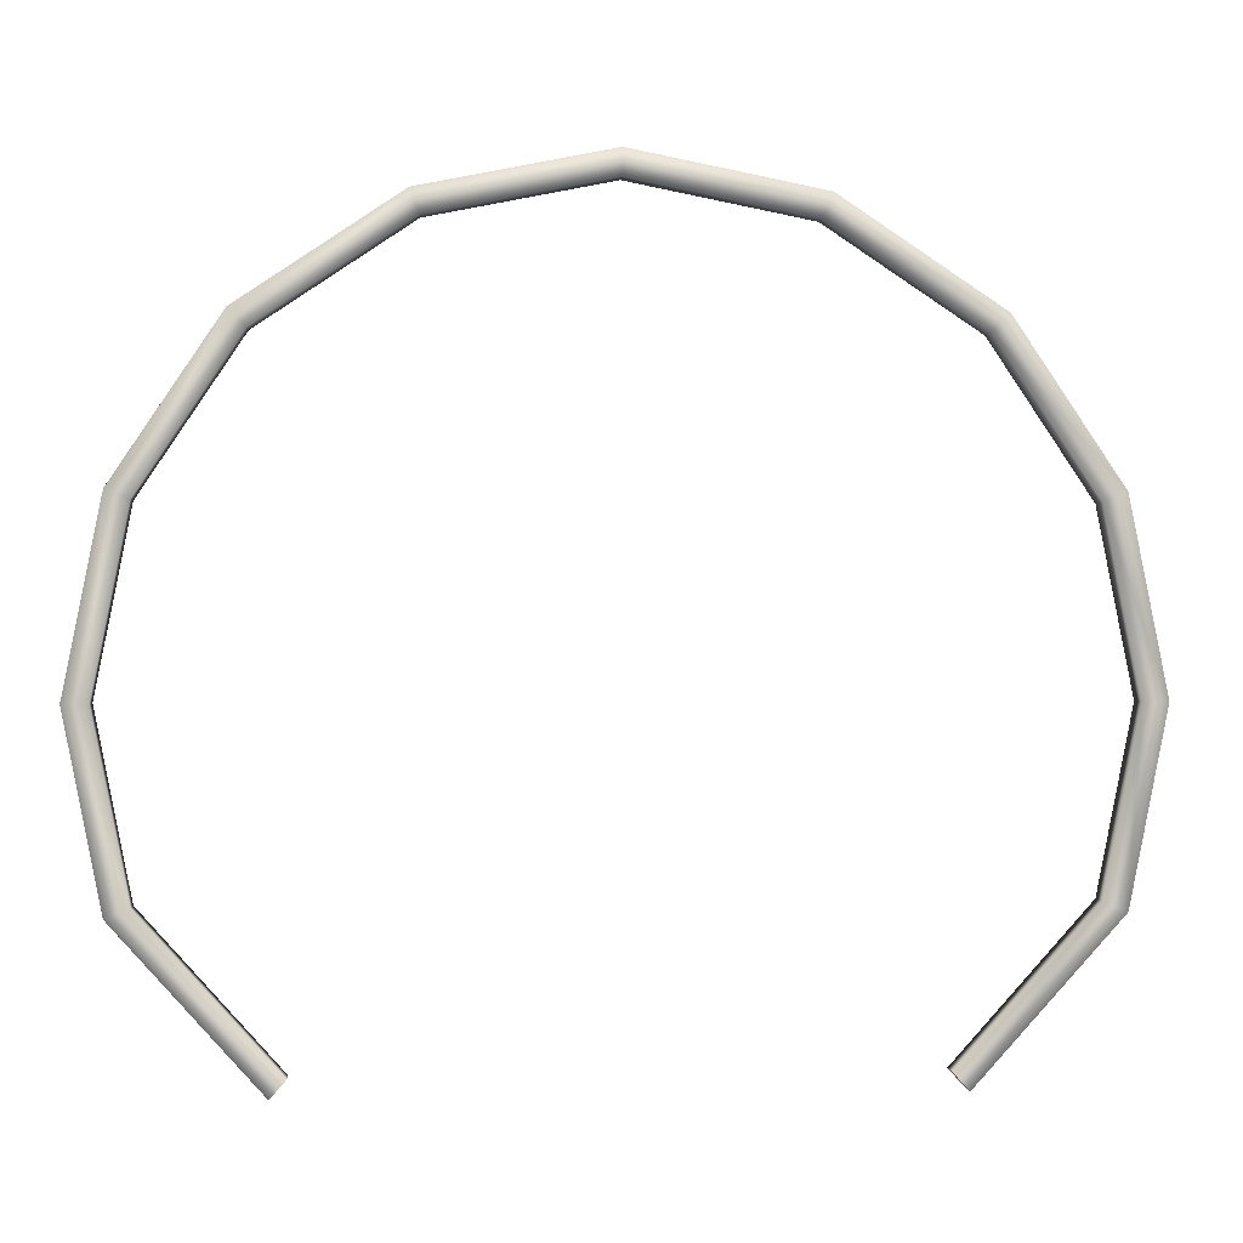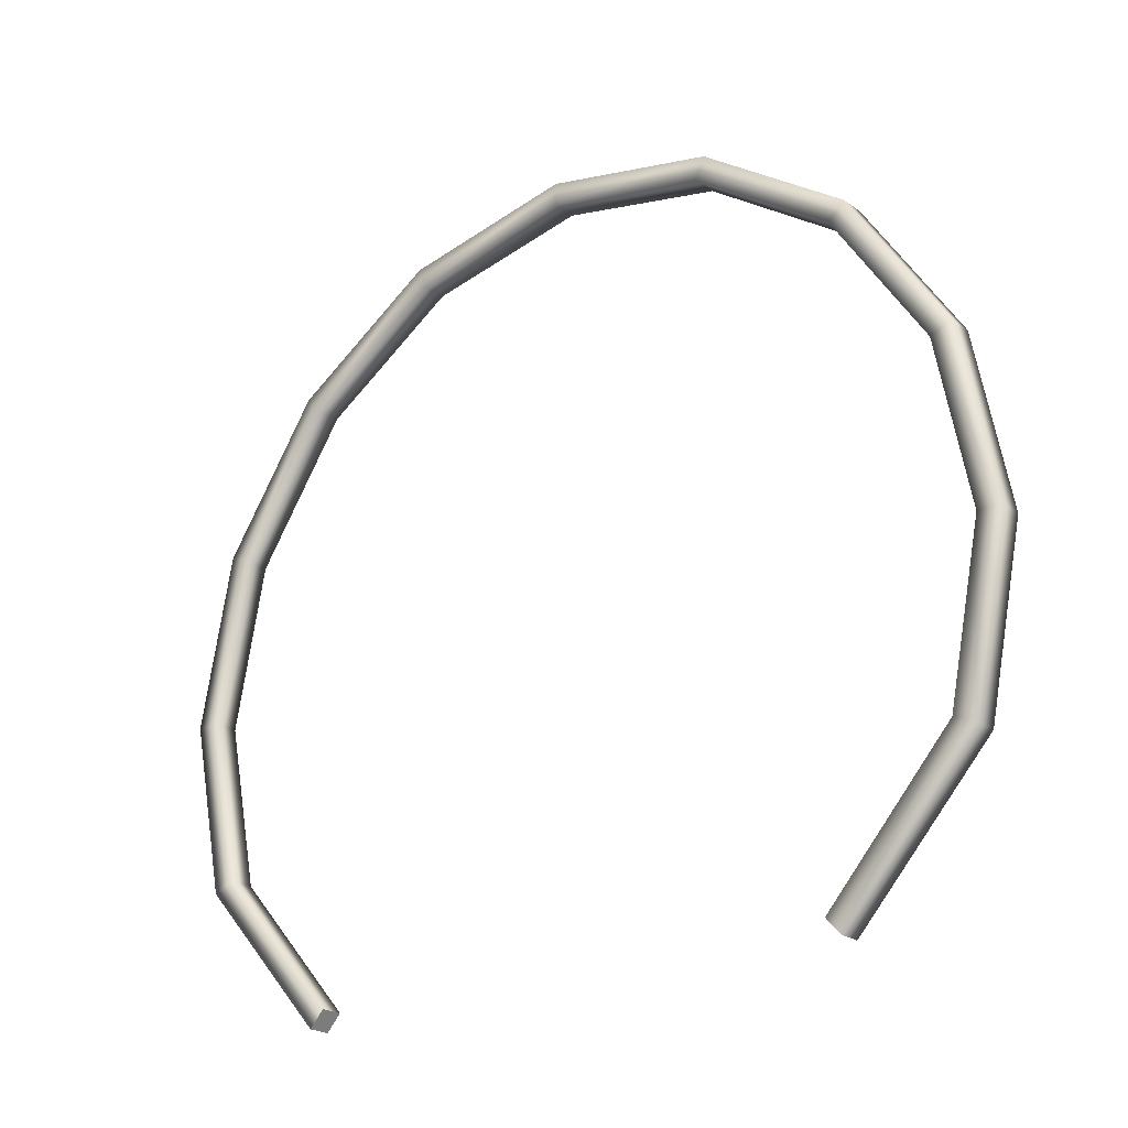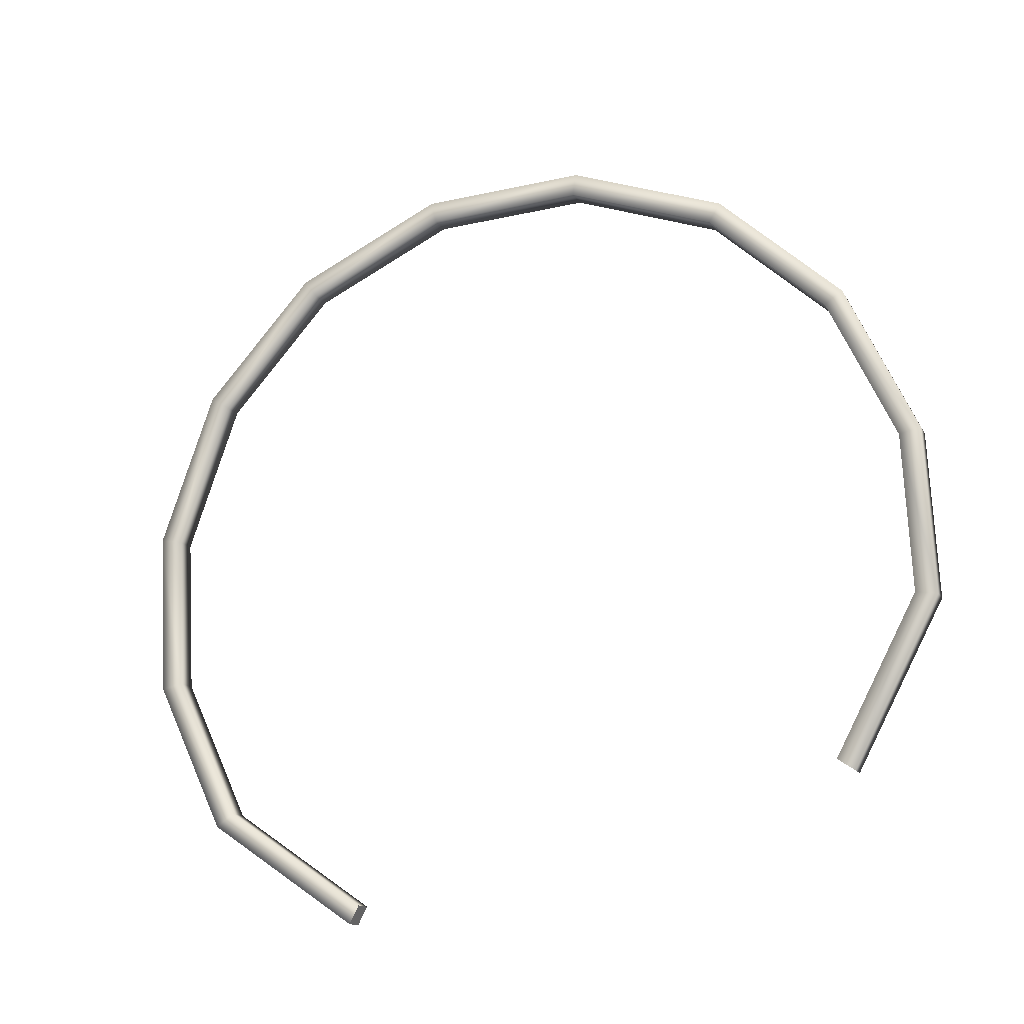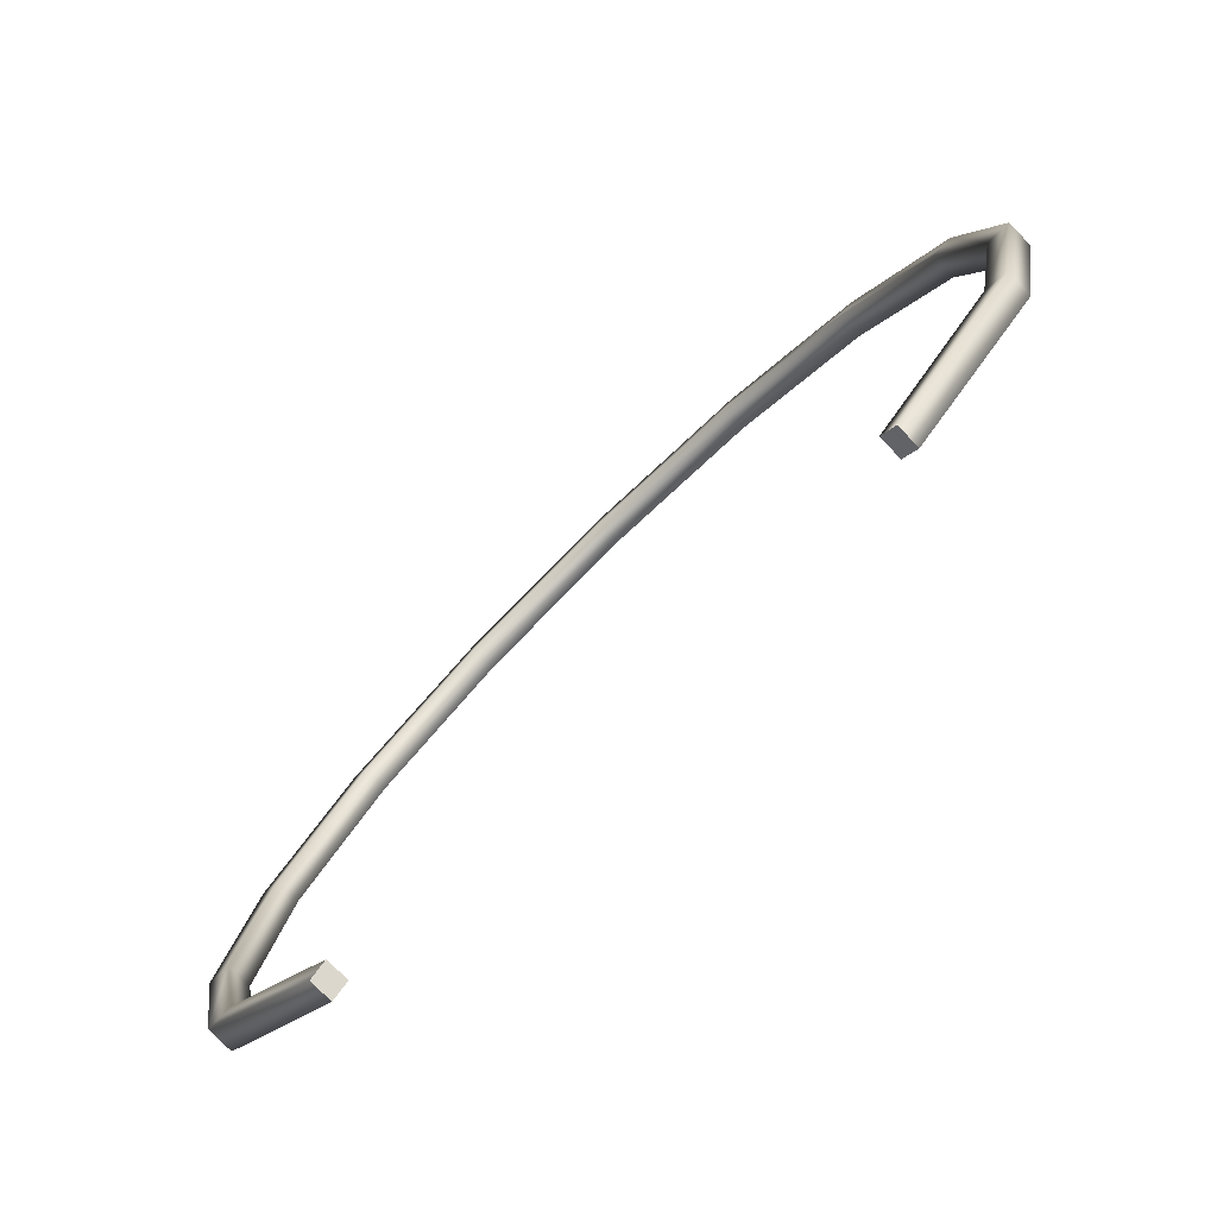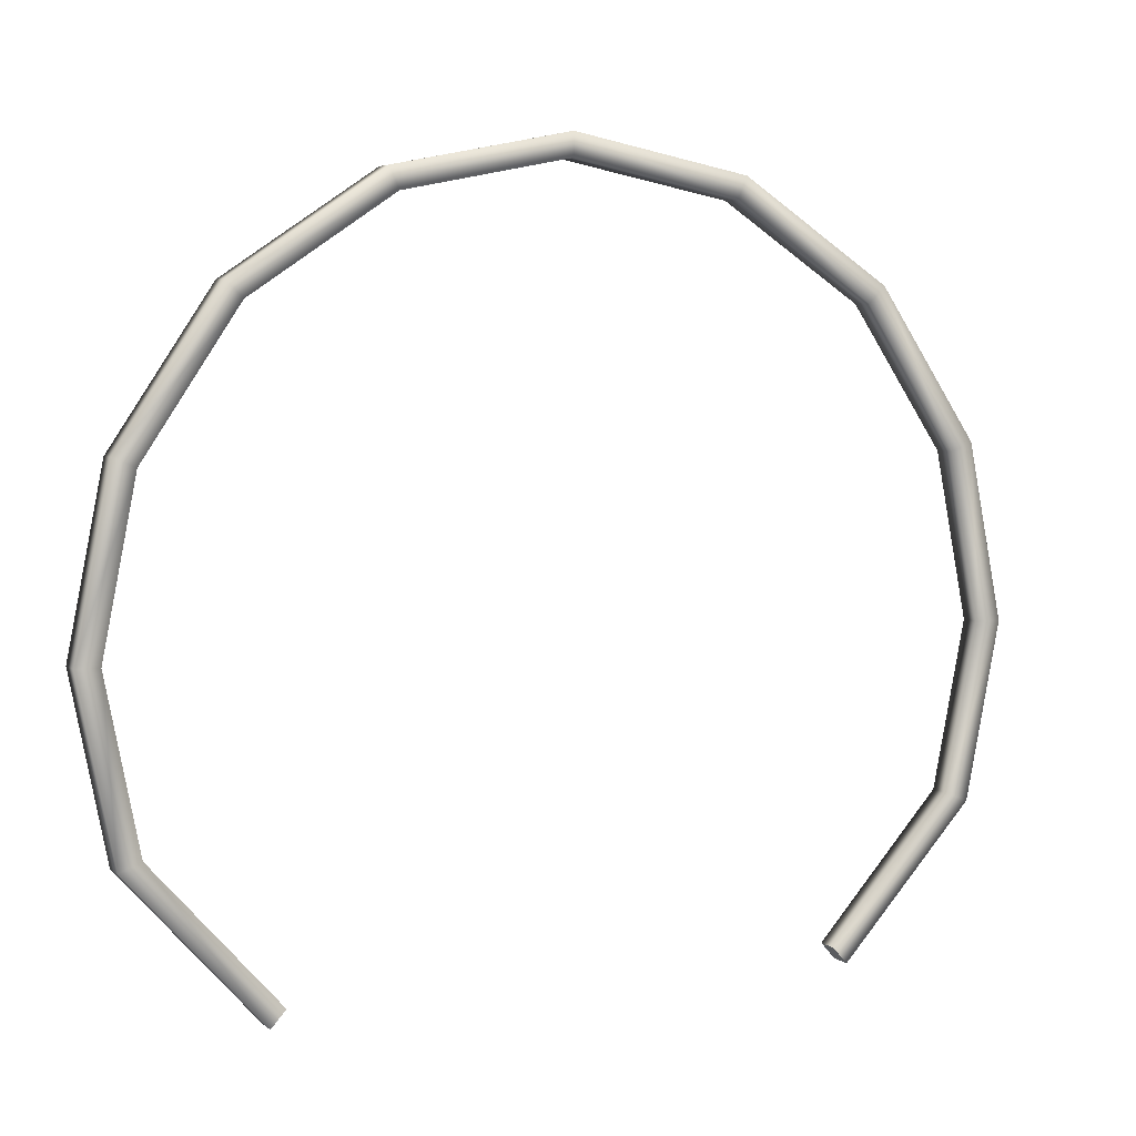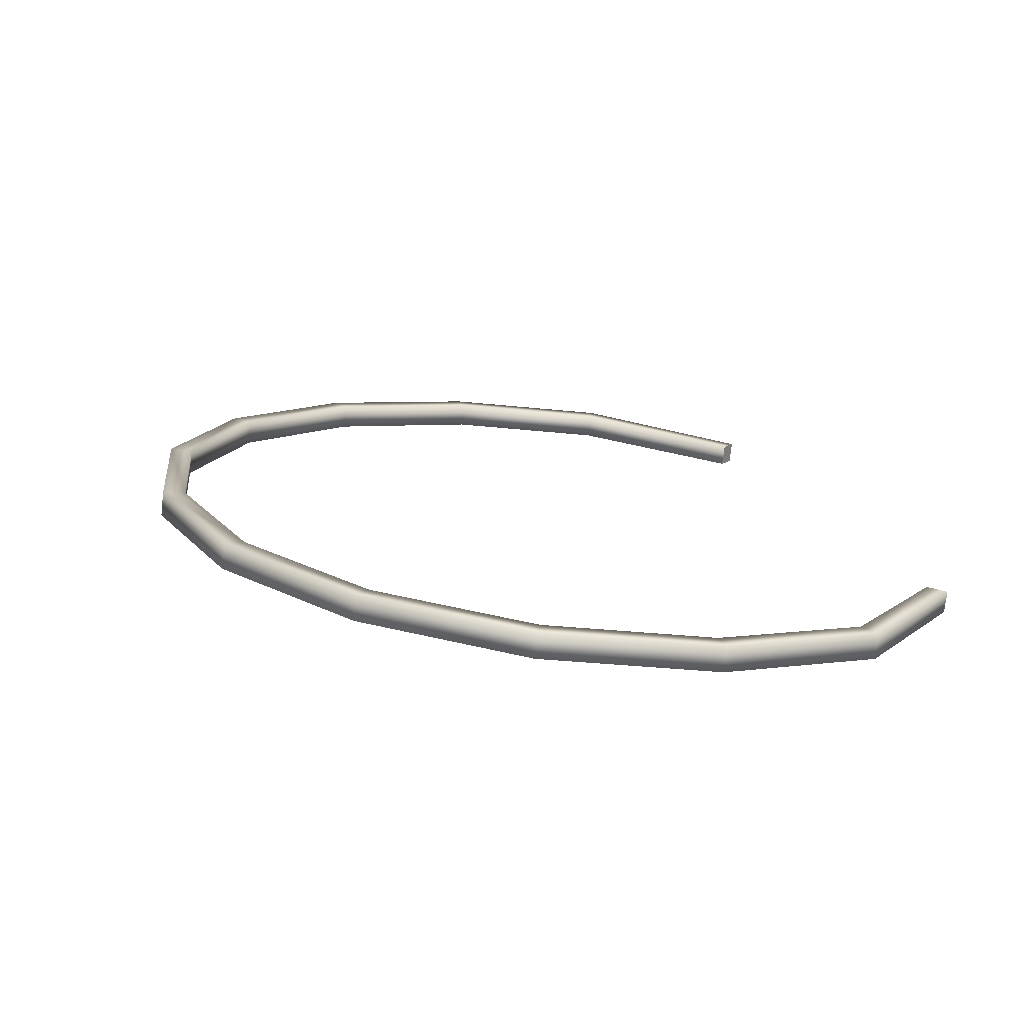
<metadata>
{"format":"obj","ext":"obj","renderer":"f3d","projection":"perspective","resolution":1024,"background":"white","views":[{"elev":0.0,"azim":-25.3,"up":"+Y"},{"elev":-21.8,"azim":17.8,"up":"+Y"},{"elev":70.5,"azim":-13.3,"up":"+Z"},{"elev":-78.4,"azim":-156.9,"up":"+Y"},{"elev":4.9,"azim":134.1,"up":"+Y"},{"elev":-4.0,"azim":-108.5,"up":"+Z"}]}
</metadata>
<code>
g IL_SqG_Prop1_sh_1
v -1.609 -0.9991 -0.6759
v -1.098 -1.612 -0.4731
v -1.041 -1.543 -0.451
v -1.132 -1.612 -0.3857
v -1.525 -0.9619 -0.6436
v -1.647 -0.9991 -0.5782
v -1.074 -1.543 -0.3636
v -1.563 -0.9619 -0.5459
v -1.743 -0.2765 -0.7275
v -1.69 -0.2765 -0.5949
v -1.652 -0.2765 -0.6926
v -1.781 -0.2765 -0.6299
v -1.609 0.4461 -0.6759
v -1.647 0.4461 -0.5782
v -1.563 0.4088 -0.5459
v -1.525 0.4088 -0.6436
v -1.227 1.059 -0.5287
v -1.265 1.059 -0.4311
v -1.201 0.9899 -0.4064
v -1.163 0.9899 -0.504
v -0.6555 1.468 -0.3086
v -0.6931 1.468 -0.2109
v -0.6584 1.378 -0.1975
v -0.6208 1.378 -0.2952
v 0.0188 1.612 -0.04882
v -0.0188 1.612 0.04882
v -0.0188 1.514 0.04882
v 0.0188 1.514 -0.04882
v 0.6931 1.468 0.2109
v 0.6555 1.468 0.3086
v 0.6208 1.378 0.2952
v 0.6584 1.378 0.1975
v 1.265 1.059 0.4311
v 1.227 1.059 0.5287
v 1.163 0.9899 0.504
v 1.201 0.9899 0.4064
v 1.647 0.4461 0.5782
v 1.609 0.4461 0.6759
v 1.525 0.4088 0.6436
v 1.563 0.4088 0.5459
v 1.781 -0.2765 0.6299
v 1.743 -0.2765 0.7275
v 1.652 -0.2765 0.6926
v 1.69 -0.2765 0.5949
v 1.647 -0.9991 0.5782
v 1.609 -0.9991 0.6759
v 1.525 -0.9619 0.6436
v 1.563 -0.9619 0.5459
v 1.132 -1.612 0.3857
v 1.098 -1.612 0.4731
v 1.041 -1.543 0.451
v 1.074 -1.543 0.3636
v -1.609 -0.9991 -0.6759
v -1.609 -0.9991 -0.6759
v -1.609 -0.9991 -0.6759
v -1.609 -0.9991 -0.6759
v -1.609 -0.9991 -0.6759
v -1.098 -1.612 -0.4731
v -1.098 -1.612 -0.4731
v -1.041 -1.543 -0.451
v -1.041 -1.543 -0.451
v -1.041 -1.543 -0.451
v -1.041 -1.543 -0.451
v -1.041 -1.543 -0.451
v -1.132 -1.612 -0.3857
v -1.132 -1.612 -0.3857
v -1.132 -1.612 -0.3857
v -1.132 -1.612 -0.3857
v -1.525 -0.9619 -0.6436
v -1.525 -0.9619 -0.6436
v -1.525 -0.9619 -0.6436
v -1.525 -0.9619 -0.6436
v -1.525 -0.9619 -0.6436
v -1.647 -0.9991 -0.5782
v -1.647 -0.9991 -0.5782
v -1.647 -0.9991 -0.5782
v -1.647 -0.9991 -0.5782
v -1.647 -0.9991 -0.5782
v -1.074 -1.543 -0.3636
v -1.074 -1.543 -0.3636
v -1.074 -1.543 -0.3636
v -1.563 -0.9619 -0.5459
v -1.563 -0.9619 -0.5459
v -1.563 -0.9619 -0.5459
v -1.563 -0.9619 -0.5459
v -1.563 -0.9619 -0.5459
v -1.743 -0.2765 -0.7275
v -1.743 -0.2765 -0.7275
v -1.743 -0.2765 -0.7275
v -1.743 -0.2765 -0.7275
v -1.743 -0.2765 -0.7275
v -1.69 -0.2765 -0.5949
v -1.69 -0.2765 -0.5949
v -1.69 -0.2765 -0.5949
v -1.69 -0.2765 -0.5949
v -1.69 -0.2765 -0.5949
v -1.652 -0.2765 -0.6926
v -1.652 -0.2765 -0.6926
v -1.652 -0.2765 -0.6926
v -1.652 -0.2765 -0.6926
v -1.652 -0.2765 -0.6926
v -1.781 -0.2765 -0.6299
v -1.781 -0.2765 -0.6299
v -1.781 -0.2765 -0.6299
v -1.781 -0.2765 -0.6299
v -1.781 -0.2765 -0.6299
v -1.609 0.4461 -0.6759
v -1.609 0.4461 -0.6759
v -1.609 0.4461 -0.6759
v -1.609 0.4461 -0.6759
v -1.609 0.4461 -0.6759
v -1.647 0.4461 -0.5782
v -1.647 0.4461 -0.5782
v -1.647 0.4461 -0.5782
v -1.647 0.4461 -0.5782
v -1.647 0.4461 -0.5782
v -1.563 0.4088 -0.5459
v -1.563 0.4088 -0.5459
v -1.563 0.4088 -0.5459
v -1.563 0.4088 -0.5459
v -1.563 0.4088 -0.5459
v -1.525 0.4088 -0.6436
v -1.525 0.4088 -0.6436
v -1.525 0.4088 -0.6436
v -1.525 0.4088 -0.6436
v -1.525 0.4088 -0.6436
v -1.227 1.059 -0.5287
v -1.227 1.059 -0.5287
v -1.227 1.059 -0.5287
v -1.227 1.059 -0.5287
v -1.227 1.059 -0.5287
v -1.265 1.059 -0.4311
v -1.265 1.059 -0.4311
v -1.265 1.059 -0.4311
v -1.265 1.059 -0.4311
v -1.265 1.059 -0.4311
v -1.201 0.9899 -0.4064
v -1.201 0.9899 -0.4064
v -1.201 0.9899 -0.4064
v -1.201 0.9899 -0.4064
v -1.201 0.9899 -0.4064
v -1.163 0.9899 -0.504
v -1.163 0.9899 -0.504
v -1.163 0.9899 -0.504
v -1.163 0.9899 -0.504
v -1.163 0.9899 -0.504
v -0.6555 1.468 -0.3086
v -0.6555 1.468 -0.3086
v -0.6555 1.468 -0.3086
v -0.6555 1.468 -0.3086
v -0.6555 1.468 -0.3086
v -0.6931 1.468 -0.2109
v -0.6931 1.468 -0.2109
v -0.6931 1.468 -0.2109
v -0.6931 1.468 -0.2109
v -0.6931 1.468 -0.2109
v -0.6584 1.378 -0.1975
v -0.6584 1.378 -0.1975
v -0.6584 1.378 -0.1975
v -0.6584 1.378 -0.1975
v -0.6584 1.378 -0.1975
v -0.6208 1.378 -0.2952
v -0.6208 1.378 -0.2952
v -0.6208 1.378 -0.2952
v -0.6208 1.378 -0.2952
v -0.6208 1.378 -0.2952
v 0.0188 1.612 -0.04882
v 0.0188 1.612 -0.04882
v 0.0188 1.612 -0.04882
v 0.0188 1.612 -0.04882
v 0.0188 1.612 -0.04882
v -0.0188 1.612 0.04882
v -0.0188 1.612 0.04882
v -0.0188 1.612 0.04882
v -0.0188 1.612 0.04882
v -0.0188 1.612 0.04882
v -0.0188 1.514 0.04882
v -0.0188 1.514 0.04882
v -0.0188 1.514 0.04882
v -0.0188 1.514 0.04882
v -0.0188 1.514 0.04882
v 0.0188 1.514 -0.04882
v 0.0188 1.514 -0.04882
v 0.0188 1.514 -0.04882
v 0.0188 1.514 -0.04882
v 0.0188 1.514 -0.04882
v 0.6931 1.468 0.2109
v 0.6931 1.468 0.2109
v 0.6931 1.468 0.2109
v 0.6931 1.468 0.2109
v 0.6931 1.468 0.2109
v 0.6555 1.468 0.3086
v 0.6555 1.468 0.3086
v 0.6555 1.468 0.3086
v 0.6555 1.468 0.3086
v 0.6555 1.468 0.3086
v 0.6208 1.378 0.2952
v 0.6208 1.378 0.2952
v 0.6208 1.378 0.2952
v 0.6208 1.378 0.2952
v 0.6208 1.378 0.2952
v 0.6584 1.378 0.1975
v 0.6584 1.378 0.1975
v 0.6584 1.378 0.1975
v 0.6584 1.378 0.1975
v 0.6584 1.378 0.1975
v 1.265 1.059 0.4311
v 1.265 1.059 0.4311
v 1.265 1.059 0.4311
v 1.265 1.059 0.4311
v 1.265 1.059 0.4311
v 1.227 1.059 0.5287
v 1.227 1.059 0.5287
v 1.227 1.059 0.5287
v 1.227 1.059 0.5287
v 1.227 1.059 0.5287
v 1.163 0.9899 0.504
v 1.163 0.9899 0.504
v 1.163 0.9899 0.504
v 1.163 0.9899 0.504
v 1.163 0.9899 0.504
v 1.201 0.9899 0.4064
v 1.201 0.9899 0.4064
v 1.201 0.9899 0.4064
v 1.201 0.9899 0.4064
v 1.201 0.9899 0.4064
v 1.647 0.4461 0.5782
v 1.647 0.4461 0.5782
v 1.647 0.4461 0.5782
v 1.647 0.4461 0.5782
v 1.647 0.4461 0.5782
v 1.609 0.4461 0.6759
v 1.609 0.4461 0.6759
v 1.609 0.4461 0.6759
v 1.609 0.4461 0.6759
v 1.609 0.4461 0.6759
v 1.525 0.4088 0.6436
v 1.525 0.4088 0.6436
v 1.525 0.4088 0.6436
v 1.525 0.4088 0.6436
v 1.525 0.4088 0.6436
v 1.563 0.4088 0.5459
v 1.563 0.4088 0.5459
v 1.563 0.4088 0.5459
v 1.563 0.4088 0.5459
v 1.563 0.4088 0.5459
v 1.781 -0.2765 0.6299
v 1.781 -0.2765 0.6299
v 1.781 -0.2765 0.6299
v 1.781 -0.2765 0.6299
v 1.781 -0.2765 0.6299
v 1.743 -0.2765 0.7275
v 1.743 -0.2765 0.7275
v 1.743 -0.2765 0.7275
v 1.743 -0.2765 0.7275
v 1.743 -0.2765 0.7275
v 1.652 -0.2765 0.6926
v 1.652 -0.2765 0.6926
v 1.652 -0.2765 0.6926
v 1.652 -0.2765 0.6926
v 1.652 -0.2765 0.6926
v 1.69 -0.2765 0.5949
v 1.69 -0.2765 0.5949
v 1.69 -0.2765 0.5949
v 1.69 -0.2765 0.5949
v 1.69 -0.2765 0.5949
v 1.647 -0.9991 0.5782
v 1.647 -0.9991 0.5782
v 1.647 -0.9991 0.5782
v 1.647 -0.9991 0.5782
v 1.647 -0.9991 0.5782
v 1.609 -0.9991 0.6759
v 1.609 -0.9991 0.6759
v 1.609 -0.9991 0.6759
v 1.609 -0.9991 0.6759
v 1.609 -0.9991 0.6759
v 1.525 -0.9619 0.6436
v 1.525 -0.9619 0.6436
v 1.525 -0.9619 0.6436
v 1.525 -0.9619 0.6436
v 1.525 -0.9619 0.6436
v 1.563 -0.9619 0.5459
v 1.563 -0.9619 0.5459
v 1.563 -0.9619 0.5459
v 1.563 -0.9619 0.5459
v 1.563 -0.9619 0.5459
v 1.132 -1.612 0.3857
v 1.132 -1.612 0.3857
v 1.132 -1.612 0.3857
v 1.132 -1.612 0.3857
v 1.098 -1.612 0.4731
v 1.098 -1.612 0.4731
v 1.098 -1.612 0.4731
v 1.098 -1.612 0.4731
v 1.041 -1.543 0.451
v 1.041 -1.543 0.451
v 1.041 -1.543 0.451
v 1.074 -1.543 0.3636
v 1.074 -1.543 0.3636
v 1.074 -1.543 0.3636
g IL_SqG_Prop1_sh_1_0
f 3 2 1
f 58 4 53
f 60 65 59
f 5 61 54
f 66 6 55
f 62 7 67
f 69 8 63
f 70 56 9
f 57 74 87
f 68 79 75
f 82 80 64
f 10 83 71
f 11 72 88
f 76 12 89
f 81 84 77
f 85 92 102
f 97 93 73
f 98 90 13
f 91 103 107
f 78 86 104
f 105 94 14
f 15 95 99
f 16 100 108
f 106 112 109
f 96 117 113
f 122 118 101
f 123 110 17
f 111 114 127
f 115 119 18
f 19 120 124
f 20 125 128
f 116 132 129
f 121 137 133
f 142 138 126
f 143 130 21
f 131 134 147
f 135 139 22
f 23 140 144
f 24 145 148
f 136 152 149
f 141 157 153
f 162 158 146
f 163 150 25
f 151 154 167
f 155 159 26
f 27 160 164
f 28 165 168
f 156 172 169
f 161 177 173
f 182 178 166
f 183 170 29
f 171 174 187
f 175 179 30
f 31 180 184
f 32 185 188
f 176 192 189
f 181 197 193
f 202 198 186
f 203 190 33
f 191 194 207
f 195 199 34
f 35 200 204
f 36 205 208
f 196 212 209
f 201 217 213
f 222 218 206
f 223 210 37
f 211 214 227
f 215 219 38
f 39 220 224
f 40 225 228
f 216 232 229
f 221 237 233
f 242 238 226
f 243 230 41
f 231 234 247
f 235 239 42
f 43 240 244
f 44 245 248
f 236 252 249
f 241 257 253
f 262 258 246
f 263 250 45
f 251 254 267
f 255 259 46
f 47 260 264
f 48 265 268
f 256 272 269
f 261 277 273
f 282 278 266
f 283 270 49
f 271 274 287
f 275 279 50
f 51 280 284
f 52 285 288
f 276 291 289
f 281 295 292
f 298 296 286
f 299 290 293
f 294 297 300

</code>
